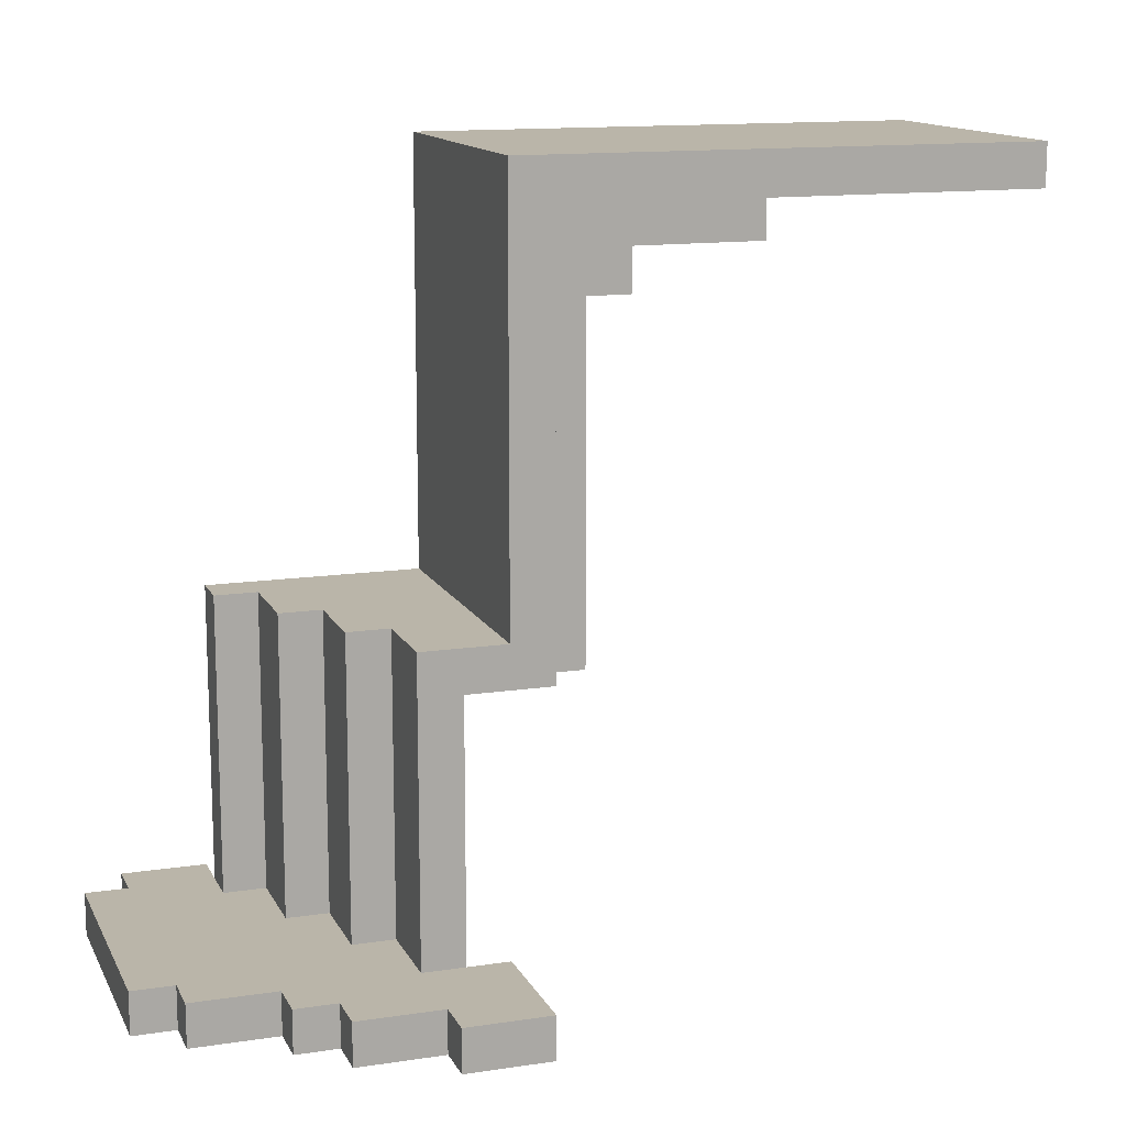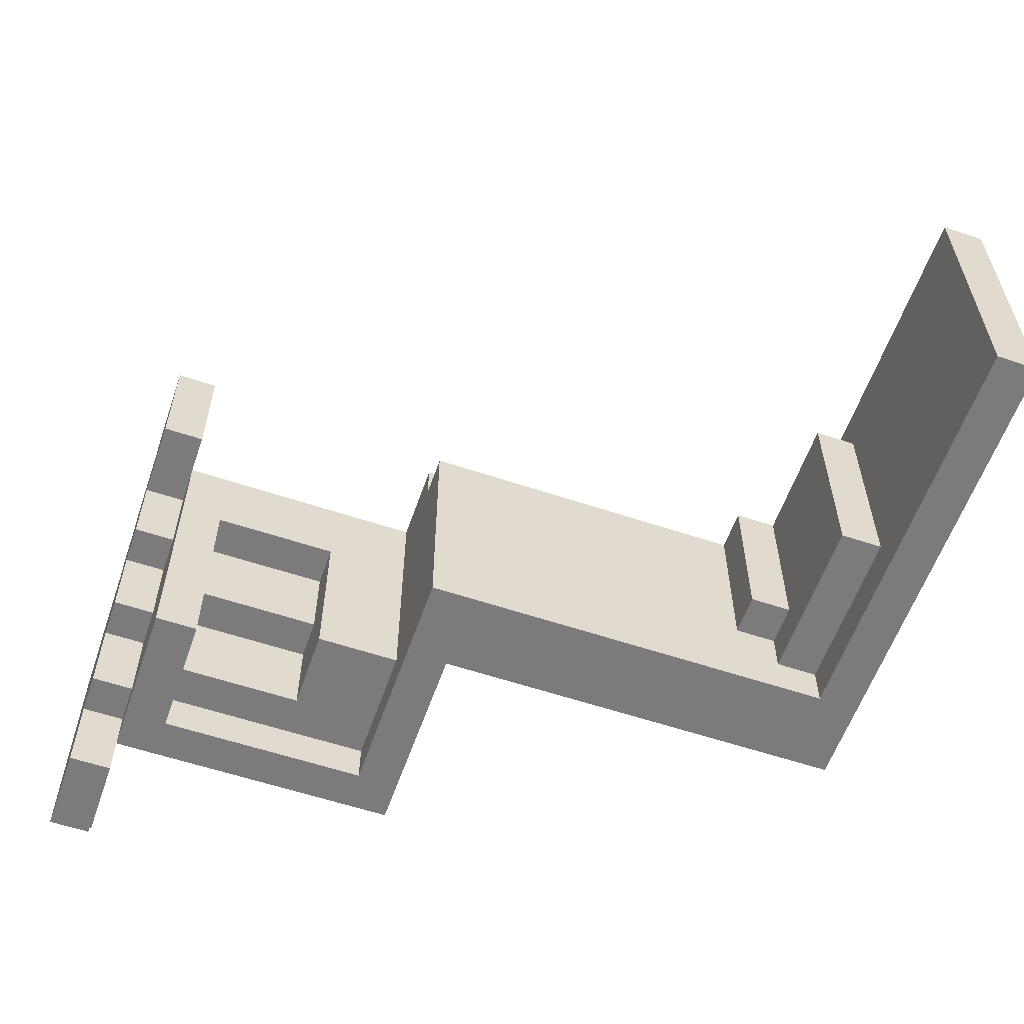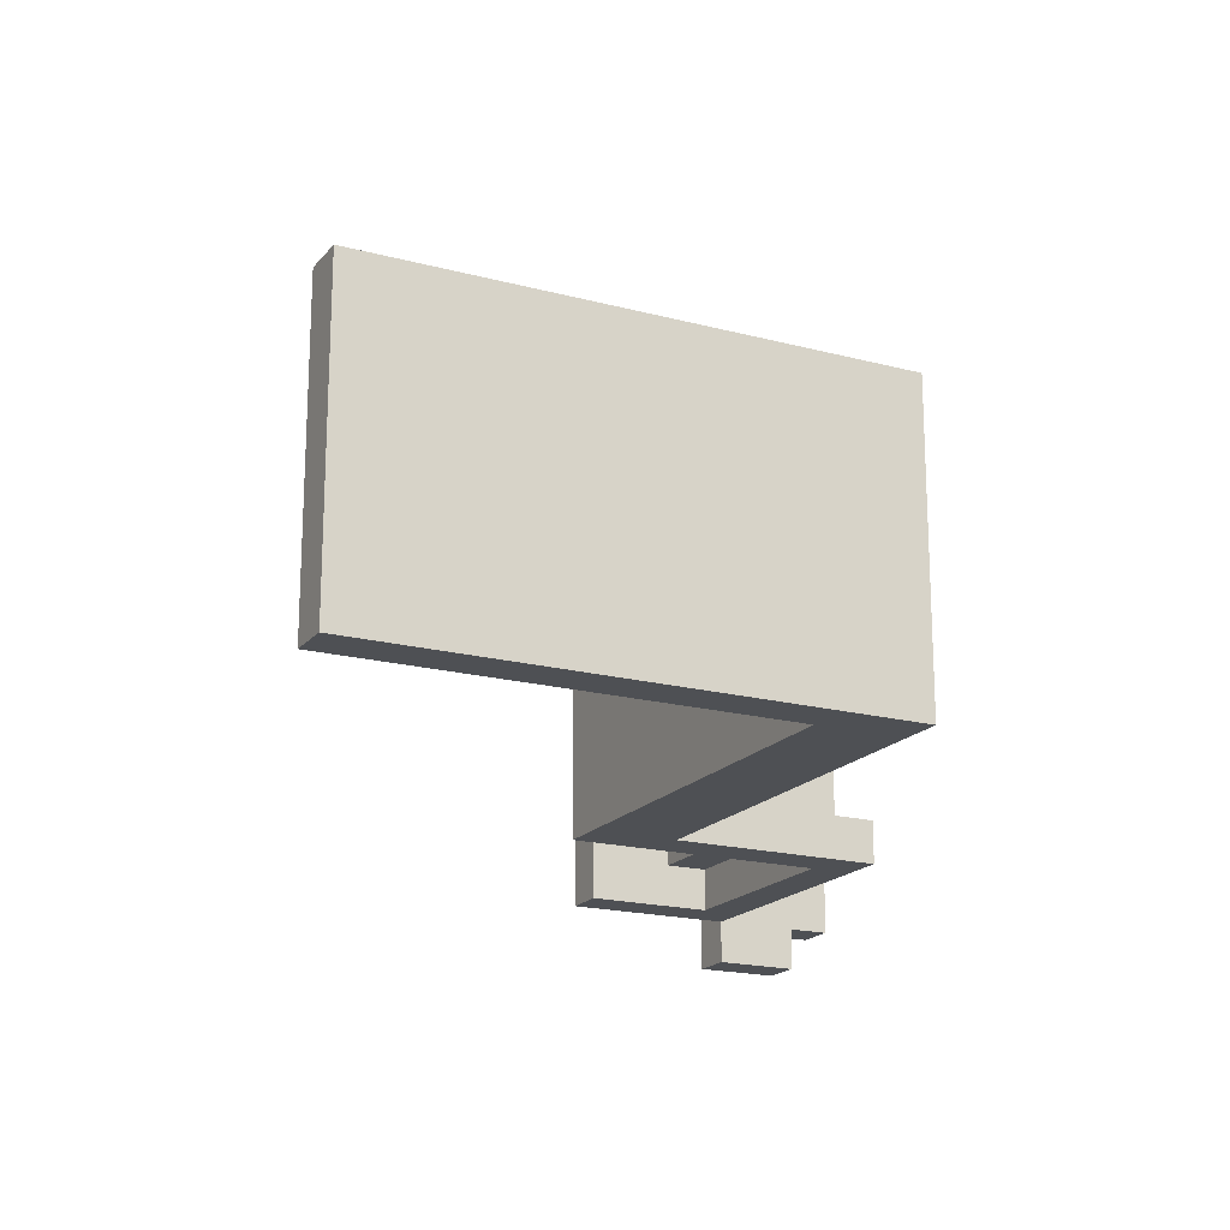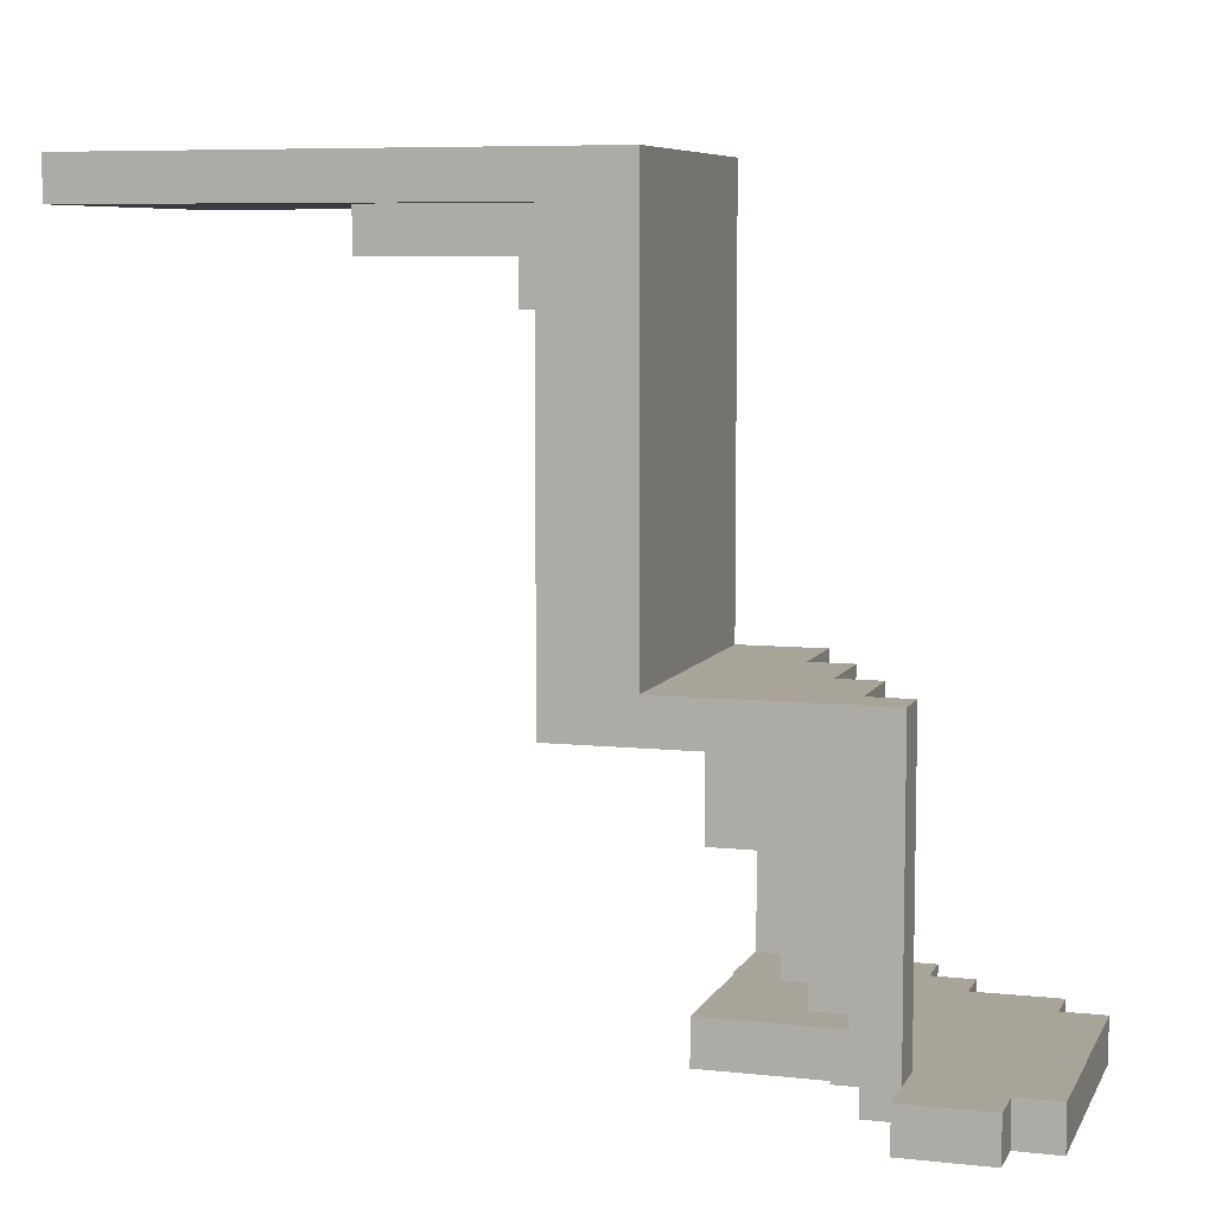
<metadata>
{"format":"obj","ext":"obj","renderer":"f3d","projection":"perspective","resolution":1024,"background":"white","views":[{"elev":13.5,"azim":-18.7,"up":"+Y"},{"elev":-58.5,"azim":70.9,"up":"+Z"},{"elev":-18.5,"azim":153.0,"up":"+Z"},{"elev":7.2,"azim":-162.8,"up":"+Y"}]}
</metadata>
<code>
g map_jiha_mul_zulzul_5
v -10 0 1.5
v -10 0 -4.5
v -10 1 1.5
v -10 1 -4.5
v -9 0 2.5
v -9 0 1.5
v -9 0 -4.5
v -9 0 -5.5
v -9 1 2.5
v -9 1 1.5
v -9 1 -4.5
v -9 1 -5.5
v -7 0 3.5
v -7 0 2.5
v -7 1 3.5
v -7 1 2.5
v -7 1 -3.5
v -7 1 -4.5
v -7 8 -3.5
v -7 8 -4.5
v -6 0 4.5
v -6 0 3.5
v -6 1 4.5
v -6 1 3.5
v -6 1 -1.5
v -6 1 -2.5
v -6 1 -3.5
v -6 3 -1.5
v -6 3 -2.5
v -6 6 -2.5
v -6 6 -3.5
v -6 8 -1.5
v -6 8 -2.5
v -6 8 -3.5
v -5 1 0.5
v -5 1 -0.5
v -5 1 -1.5
v -5 3 0.5
v -5 3 -0.5
v -5 3 -1.5
v -5 8 0.5
v -5 8 -1.5
v -4 0 5.5
v -4 0 4.5
v -4 1 5.5
v -4 1 4.5
v -4 1 2.5
v -4 1 1.5
v -4 1 0.5
v -4 3 0.5
v -4 8 2.5
v -4 8 0.5
v -2 8 2.5
v -2 8 1.5
v -2 8 0.5
v -2 8 -4.5
v -2 12 1.5
v -2 12 0.5
v -2 12 -2.5
v -2 12 -3.5
v -2 13 0.5
v -2 13 -0.5
v -2 18 2.5
v -2 18 0.5
v -2 18 -0.5
v -2 18 -2.5
v -2 18 -3.5
v -2 18 -4.5
v -7 0 -3.5
v -7 0 -5.5
v -7 1 -3.5
v -7 1 -4.5
v -7 1 -5.5
v -6 0 -1.5
v -6 0 -2.5
v -6 0 -3.5
v -6 1 -1.5
v -6 1 -2.5
v -6 1 -3.5
v -6 2 -3.5
v -6 2 -4.5
v -6 6 -3.5
v -6 7 -3.5
v -6 7 -4.5
v -5 0 0.5
v -5 0 -0.5
v -5 0 -1.5
v -5 1 0.5
v -5 1 -0.5
v -5 1 -1.5
v -5 2 -1.5
v -5 2 -2.5
v -5 2 -3.5
v -5 3 -1.5
v -5 3 -2.5
v -5 5 -1.5
v -5 5 -2.5
v -5 5 -3.5
v -4 0 2.5
v -4 0 1.5
v -4 0 0.5
v -4 1 2.5
v -4 1 1.5
v -4 1 0.5
v -4 2 0.5
v -4 2 -0.5
v -4 2 -1.5
v -4 3 0.5
v -4 3 -0.5
v -4 5 0.5
v -4 5 -1.5
v -3 1 2.5
v -3 1 -4.5
v -3 2 0.5
v -3 2 -4.5
v -3 5 0.5
v -3 5 -3.5
v -3 7 2.5
v -3 7 1.5
v -3 7 0.5
v -3 7 -3.5
v -2 0 5.5
v -2 0 2.5
v -2 1 5.5
v -2 1 2.5
v -1 7 2.5
v -1 7 1.5
v -1 15 1.5
v -1 16 2.5
v -1 16 1.5
v 0 7 1.5
v 0 7 -4.5
v 0 15 1.5
v 0 15 0.5
v 0 15 -2.5
v 0 16 2.5
v 0 16 1.5
v 0 16 -2.5
v 0 16 -3.5
v 0 17 2.5
v 0 17 1.5
v 0 17 -3.5
v 0 17 -4.5
v 1 15 1.5
v 1 15 0.5
v 1 15 -2.5
v 1 16 1.5
v 1 16 0.5
v 1 16 -2.5
v 4 16 1.5
v 4 16 -3.5
v 4 17 1.5
v 4 17 0.5
v 4 17 -1.5
v 4 17 -2.5
v 4 17 -3.5
v 10 17 2.5
v 10 17 0.5
v 10 17 -0.5
v 10 17 -4.5
v 10 18 2.5
v 10 18 0.5
v 10 18 -0.5
v 10 18 -4.5
v -4 0 5.5
v -4 1 5.5
v -2 0 5.5
v -2 1 5.5
v -6 0 4.5
v -6 1 4.5
v -4 0 4.5
v -4 1 4.5
v -7 0 3.5
v -7 1 3.5
v -6 0 3.5
v -6 1 3.5
v -9 0 2.5
v -9 1 2.5
v -7 0 2.5
v -7 1 2.5
v -4 1 2.5
v -4 8 2.5
v -3 1 2.5
v -3 7 2.5
v -2 8 2.5
v -2 18 2.5
v -1 7 2.5
v -1 16 2.5
v 0 16 2.5
v 0 17 2.5
v 10 17 2.5
v 10 18 2.5
v -10 0 1.5
v -10 1 1.5
v -9 0 1.5
v -9 1 1.5
v -1 7 1.5
v -1 15 1.5
v -1 16 1.5
v 0 7 1.5
v 0 15 1.5
v 0 16 1.5
v 0 17 1.5
v 1 15 1.5
v 1 16 1.5
v 1 17 1.5
v 4 16 1.5
v 4 17 1.5
v -5 1 0.5
v -5 3 0.5
v -5 8 0.5
v -4 1 0.5
v -4 3 0.5
v -4 8 0.5
v -6 1 -1.5
v -6 3 -1.5
v -6 8 -1.5
v -5 1 -1.5
v -5 3 -1.5
v -5 8 -1.5
v -7 1 -3.5
v -7 8 -3.5
v -6 1 -3.5
v -6 6 -3.5
v -6 8 -3.5
v -4 0 2.5
v -4 1 2.5
v -3 1 2.5
v -2 0 2.5
v -2 1 2.5
v -5 0 0.5
v -5 1 0.5
v -4 0 0.5
v -4 1 0.5
v -4 2 0.5
v -4 3 0.5
v -4 5 0.5
v -3 2 0.5
v -3 5 0.5
v -6 0 -1.5
v -6 1 -1.5
v -5 0 -1.5
v -5 1 -1.5
v -5 2 -1.5
v -5 3 -1.5
v -5 5 -1.5
v -4 2 -1.5
v -4 5 -1.5
v 0 15 -2.5
v 0 16 -2.5
v 1 15 -2.5
v 1 16 -2.5
v -7 0 -3.5
v -7 1 -3.5
v -6 0 -3.5
v -6 1 -3.5
v -6 2 -3.5
v -6 6 -3.5
v -6 7 -3.5
v -5 2 -3.5
v -5 5 -3.5
v -5 6 -3.5
v -3 5 -3.5
v -3 7 -3.5
v 0 16 -3.5
v 0 17 -3.5
v 4 16 -3.5
v 4 17 -3.5
v -10 0 -4.5
v -10 1 -4.5
v -9 0 -4.5
v -9 1 -4.5
v -7 1 -4.5
v -7 8 -4.5
v -6 2 -4.5
v -6 7 -4.5
v -3 1 -4.5
v -3 2 -4.5
v -2 8 -4.5
v -2 18 -4.5
v 0 7 -4.5
v 0 17 -4.5
v 10 17 -4.5
v 10 18 -4.5
v -9 0 -5.5
v -9 1 -5.5
v -7 0 -5.5
v -7 1 -5.5
v -4 0 5.5
v -2 0 5.5
v -6 0 4.5
v -4 0 4.5
v -7 0 3.5
v -6 0 3.5
v -9 0 2.5
v -7 0 2.5
v -4 0 2.5
v -2 0 2.5
v -10 0 1.5
v -9 0 1.5
v -7 0 1.5
v -4 0 1.5
v -7 0 0.5
v -6 0 0.5
v -5 0 0.5
v -4 0 0.5
v -6 0 -0.5
v -5 0 -0.5
v -6 0 -1.5
v -5 0 -1.5
v -7 0 -2.5
v -6 0 -2.5
v -7 0 -3.5
v -6 0 -3.5
v -10 0 -4.5
v -9 0 -4.5
v -9 0 -5.5
v -7 0 -5.5
v -4 1 2.5
v -3 1 2.5
v -4 1 1.5
v -5 1 0.5
v -4 1 0.5
v -5 1 -0.5
v -4 1 -0.5
v -6 1 -1.5
v -5 1 -1.5
v -6 1 -2.5
v -5 1 -2.5
v -7 1 -3.5
v -6 1 -3.5
v -5 1 -3.5
v -7 1 -4.5
v -3 1 -4.5
v -4 5 0.5
v -3 5 0.5
v -5 5 -1.5
v -4 5 -1.5
v -5 5 -2.5
v -5 5 -3.5
v -3 5 -3.5
v -3 7 2.5
v -1 7 2.5
v -3 7 1.5
v -2 7 1.5
v -1 7 1.5
v 0 7 1.5
v -3 7 0.5
v -2 7 0.5
v -2 7 -2.5
v -1 7 -2.5
v -6 7 -3.5
v -3 7 -3.5
v -2 7 -3.5
v -1 7 -3.5
v -6 7 -4.5
v 0 7 -4.5
v 0 15 1.5
v 1 15 1.5
v 0 15 0.5
v 1 15 0.5
v 0 15 -2.5
v 1 15 -2.5
v -1 16 2.5
v 0 16 2.5
v -1 16 1.5
v 0 16 1.5
v 1 16 1.5
v 4 16 1.5
v 1 16 0.5
v 0 16 -2.5
v 1 16 -2.5
v 0 16 -3.5
v 4 16 -3.5
v 0 17 2.5
v 10 17 2.5
v 0 17 1.5
v 1 17 1.5
v 4 17 1.5
v 9 17 1.5
v 4 17 0.5
v 9 17 0.5
v 10 17 0.5
v 9 17 -0.5
v 10 17 -0.5
v 4 17 -1.5
v 5 17 -1.5
v 4 17 -2.5
v 5 17 -2.5
v 0 17 -3.5
v 4 17 -3.5
v 0 17 -4.5
v 10 17 -4.5
v -4 1 5.5
v -2 1 5.5
v -6 1 4.5
v -4 1 4.5
v -7 1 3.5
v -6 1 3.5
v -9 1 2.5
v -7 1 2.5
v -4 1 2.5
v -3 1 2.5
v -2 1 2.5
v -10 1 1.5
v -9 1 1.5
v -7 1 1.5
v -4 1 1.5
v -7 1 0.5
v -6 1 0.5
v -5 1 0.5
v -4 1 0.5
v -6 1 -0.5
v -5 1 -0.5
v -6 1 -1.5
v -5 1 -1.5
v -7 1 -2.5
v -6 1 -2.5
v -7 1 -3.5
v -6 1 -3.5
v -10 1 -4.5
v -9 1 -4.5
v -7 1 -4.5
v -9 1 -5.5
v -7 1 -5.5
v -4 2 0.5
v -3 2 0.5
v -4 2 -0.5
v -5 2 -1.5
v -4 2 -1.5
v -5 2 -2.5
v -6 2 -3.5
v -5 2 -3.5
v -6 2 -4.5
v -3 2 -4.5
v -4 8 2.5
v -2 8 2.5
v -3 8 1.5
v -2 8 1.5
v -5 8 0.5
v -4 8 0.5
v -3 8 0.5
v -2 8 0.5
v -6 8 -1.5
v -5 8 -1.5
v -6 8 -2.5
v -5 8 -2.5
v -7 8 -3.5
v -6 8 -3.5
v -7 8 -4.5
v -2 8 -4.5
v -2 18 2.5
v 10 18 2.5
v 4 18 1.5
v 9 18 1.5
v -2 18 0.5
v -1 18 0.5
v 4 18 0.5
v 9 18 0.5
v 10 18 0.5
v -2 18 -0.5
v -1 18 -0.5
v 9 18 -0.5
v 10 18 -0.5
v 0 18 -1.5
v 5 18 -1.5
v -2 18 -2.5
v -1 18 -2.5
v 0 18 -2.5
v 5 18 -2.5
v -2 18 -3.5
v -1 18 -3.5
v -2 18 -4.5
v 10 18 -4.5
f 3 2 1
f 4 2 3
f 9 6 5
f 10 6 9
f 11 8 7
f 12 8 11
f 15 14 13
f 16 14 15
f 19 18 17
f 20 18 19
f 23 22 21
f 24 22 23
f 28 26 25
f 29 27 26
f 29 26 28
f 30 29 28
f 30 27 29
f 31 27 30
f 32 30 28
f 33 31 30
f 33 30 32
f 34 31 33
f 38 36 35
f 39 37 36
f 39 36 38
f 40 37 39
f 41 39 38
f 41 40 39
f 42 40 41
f 45 44 43
f 46 44 45
f 50 49 48
f 50 48 47
f 51 50 47
f 52 50 51
f 57 54 53
f 57 55 54
f 58 56 55
f 58 55 57
f 59 56 58
f 60 56 59
f 61 58 57
f 61 59 58
f 62 59 61
f 63 57 53
f 63 61 57
f 64 62 61
f 64 61 63
f 65 59 62
f 65 62 64
f 66 60 59
f 66 59 65
f 67 56 60
f 67 60 66
f 68 56 67
f 69 70 71
f 71 70 72
f 72 70 73
f 74 75 77
f 75 76 78
f 77 75 78
f 78 76 79
f 80 81 82
f 82 81 83
f 83 81 84
f 85 86 88
f 86 87 89
f 88 86 89
f 89 87 90
f 91 92 94
f 92 93 95
f 94 92 95
f 94 95 96
f 95 93 97
f 96 95 97
f 97 93 98
f 99 100 102
f 100 101 103
f 102 100 103
f 103 101 104
f 105 106 108
f 106 107 109
f 108 106 109
f 108 109 110
f 109 107 111
f 110 109 111
f 112 113 114
f 114 113 115
f 112 114 116
f 112 116 118
f 116 117 118
f 118 117 119
f 119 117 120
f 120 117 121
f 122 123 124
f 124 123 125
f 126 127 128
f 126 128 129
f 129 128 130
f 131 132 133
f 133 132 134
f 134 132 135
f 135 132 138
f 138 132 139
f 136 137 140
f 140 137 141
f 139 132 142
f 142 132 143
f 144 145 147
f 145 146 148
f 147 145 148
f 148 146 149
f 150 151 152
f 152 151 153
f 153 151 154
f 154 151 155
f 155 151 156
f 157 158 161
f 158 159 162
f 161 158 162
f 159 160 163
f 162 159 163
f 163 160 164
f 167 166 165
f 168 166 167
f 171 170 169
f 172 170 171
f 175 174 173
f 176 174 175
f 179 178 177
f 180 178 179
f 183 182 181
f 184 182 183
f 185 182 184
f 187 185 184
f 187 186 185
f 188 186 187
f 189 186 188
f 190 186 189
f 191 186 190
f 192 186 191
f 195 194 193
f 196 194 195
f 200 198 197
f 201 199 198
f 201 198 200
f 202 199 201
f 204 203 202
f 204 202 201
f 205 203 204
f 206 203 205
f 207 206 205
f 208 206 207
f 212 210 209
f 213 211 210
f 213 210 212
f 214 211 213
f 218 216 215
f 219 217 216
f 219 216 218
f 220 217 219
f 223 222 221
f 224 222 223
f 225 222 224
f 226 227 228
f 226 228 229
f 229 228 230
f 231 232 233
f 233 232 234
f 236 237 238
f 235 236 238
f 238 237 239
f 240 241 242
f 242 241 243
f 245 246 247
f 244 245 247
f 247 246 248
f 249 250 251
f 251 250 252
f 253 254 255
f 255 254 256
f 257 258 260
f 260 258 261
f 258 259 262
f 261 258 262
f 261 262 263
f 262 259 264
f 263 262 264
f 265 266 267
f 267 266 268
f 269 270 271
f 271 270 272
f 273 274 275
f 275 274 276
f 273 275 277
f 277 275 278
f 276 274 279
f 276 279 281
f 279 280 281
f 281 280 282
f 282 280 283
f 283 280 284
f 285 286 287
f 287 286 288
f 292 290 289
f 294 292 291
f 296 294 293
f 297 290 292
f 297 292 294
f 297 294 296
f 298 290 297
f 300 296 295
f 300 297 296
f 301 297 300
f 302 297 301
f 303 300 299
f 303 301 300
f 303 302 301
f 304 302 303
f 305 302 304
f 306 302 305
f 307 304 303
f 307 305 304
f 308 305 307
f 309 307 303
f 309 308 307
f 310 308 309
f 311 303 299
f 311 309 303
f 312 309 311
f 313 311 299
f 313 312 311
f 314 312 313
f 315 313 299
f 316 313 315
f 317 313 316
f 318 313 317
f 321 320 319
f 323 320 321
f 324 323 322
f 325 320 323
f 325 323 324
f 327 325 324
f 328 327 326
f 329 325 327
f 329 327 328
f 331 329 328
f 332 325 329
f 332 329 331
f 333 331 330
f 333 332 331
f 334 320 325
f 334 332 333
f 334 325 332
f 338 336 335
f 339 338 337
f 340 338 339
f 341 336 338
f 341 338 340
f 344 343 342
f 345 343 344
f 346 343 345
f 348 345 344
f 349 347 346
f 349 345 348
f 349 346 345
f 350 349 348
f 350 347 349
f 351 347 350
f 353 350 348
f 354 351 350
f 354 350 353
f 355 347 351
f 355 351 354
f 356 354 353
f 356 353 352
f 356 355 354
f 357 347 355
f 357 355 356
f 360 359 358
f 361 359 360
f 362 361 360
f 363 361 362
f 366 365 364
f 367 365 366
f 370 369 368
f 372 369 370
f 373 372 371
f 374 369 372
f 374 372 373
f 377 376 375
f 378 376 377
f 379 376 378
f 380 376 379
f 381 380 379
f 382 376 380
f 382 380 381
f 383 376 382
f 384 382 381
f 384 383 382
f 385 383 384
f 386 384 381
f 386 385 384
f 387 385 386
f 388 387 386
f 389 385 387
f 389 387 388
f 391 389 388
f 392 391 390
f 393 385 389
f 393 391 392
f 393 389 391
f 394 395 397
f 396 397 399
f 398 399 401
f 397 395 402
f 399 397 402
f 401 399 402
f 402 395 403
f 403 395 404
f 400 401 406
f 401 402 406
f 406 402 407
f 407 402 408
f 405 406 409
f 406 407 409
f 407 408 409
f 409 408 410
f 410 408 411
f 411 408 412
f 409 410 413
f 410 411 413
f 413 411 414
f 409 413 415
f 413 414 415
f 415 414 416
f 405 409 417
f 409 415 417
f 417 415 418
f 405 417 419
f 417 418 419
f 419 418 420
f 405 419 421
f 421 419 422
f 422 419 423
f 422 423 424
f 424 423 425
f 426 427 428
f 428 427 430
f 429 430 431
f 431 430 433
f 432 433 434
f 430 427 435
f 434 433 435
f 433 430 435
f 436 437 438
f 438 437 439
f 436 438 441
f 438 439 442
f 441 438 442
f 442 439 443
f 440 441 445
f 441 442 445
f 442 443 445
f 444 445 446
f 445 443 447
f 446 445 447
f 446 447 449
f 448 449 450
f 447 443 451
f 450 449 451
f 449 447 451
f 452 453 454
f 454 453 455
f 452 454 456
f 456 454 457
f 454 455 458
f 457 454 458
f 455 453 459
f 458 455 459
f 459 453 460
f 456 457 461
f 457 458 462
f 461 457 462
f 458 459 462
f 459 460 463
f 462 459 463
f 463 460 464
f 461 462 465
f 462 463 465
f 463 464 465
f 465 464 466
f 461 465 467
f 467 465 468
f 465 466 469
f 468 465 469
f 466 464 470
f 469 466 470
f 467 468 471
f 468 469 472
f 471 468 472
f 469 470 472
f 471 472 473
f 470 464 474
f 473 472 474
f 472 470 474

</code>
